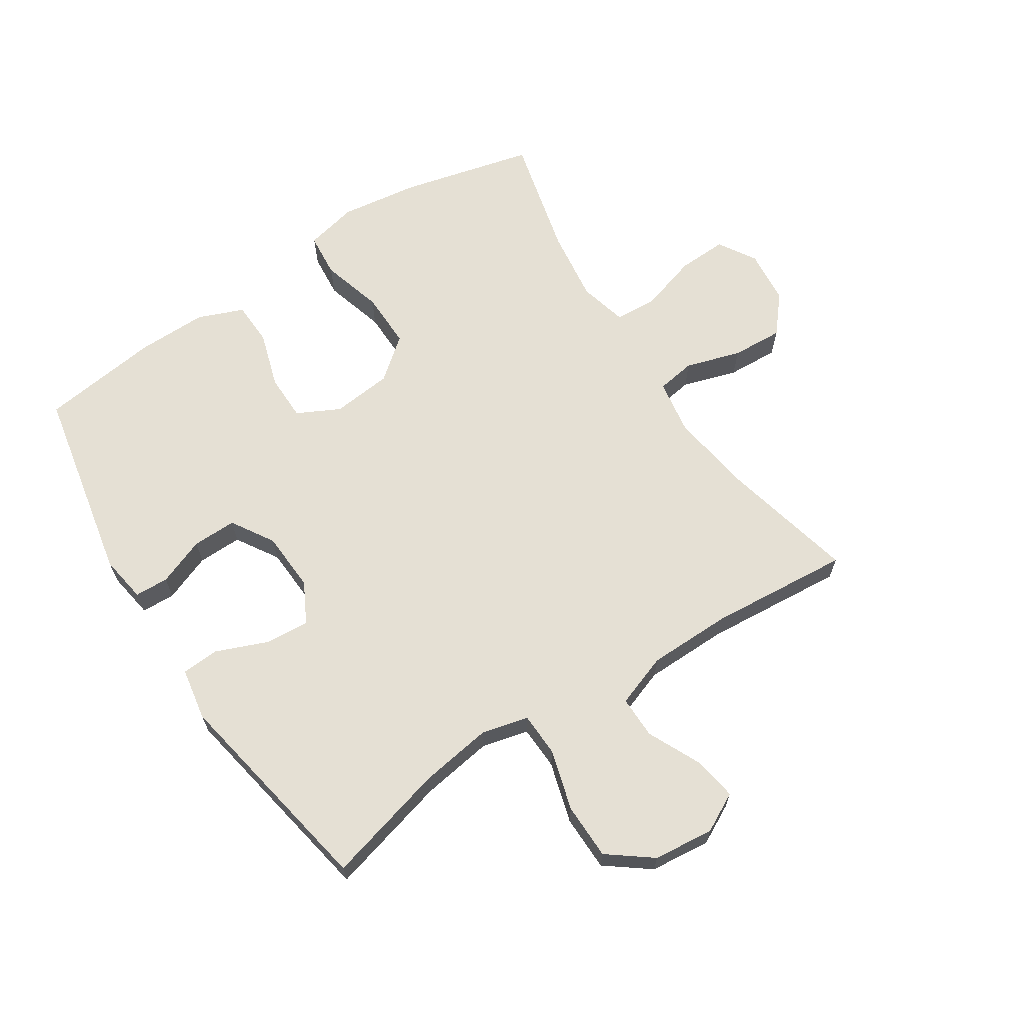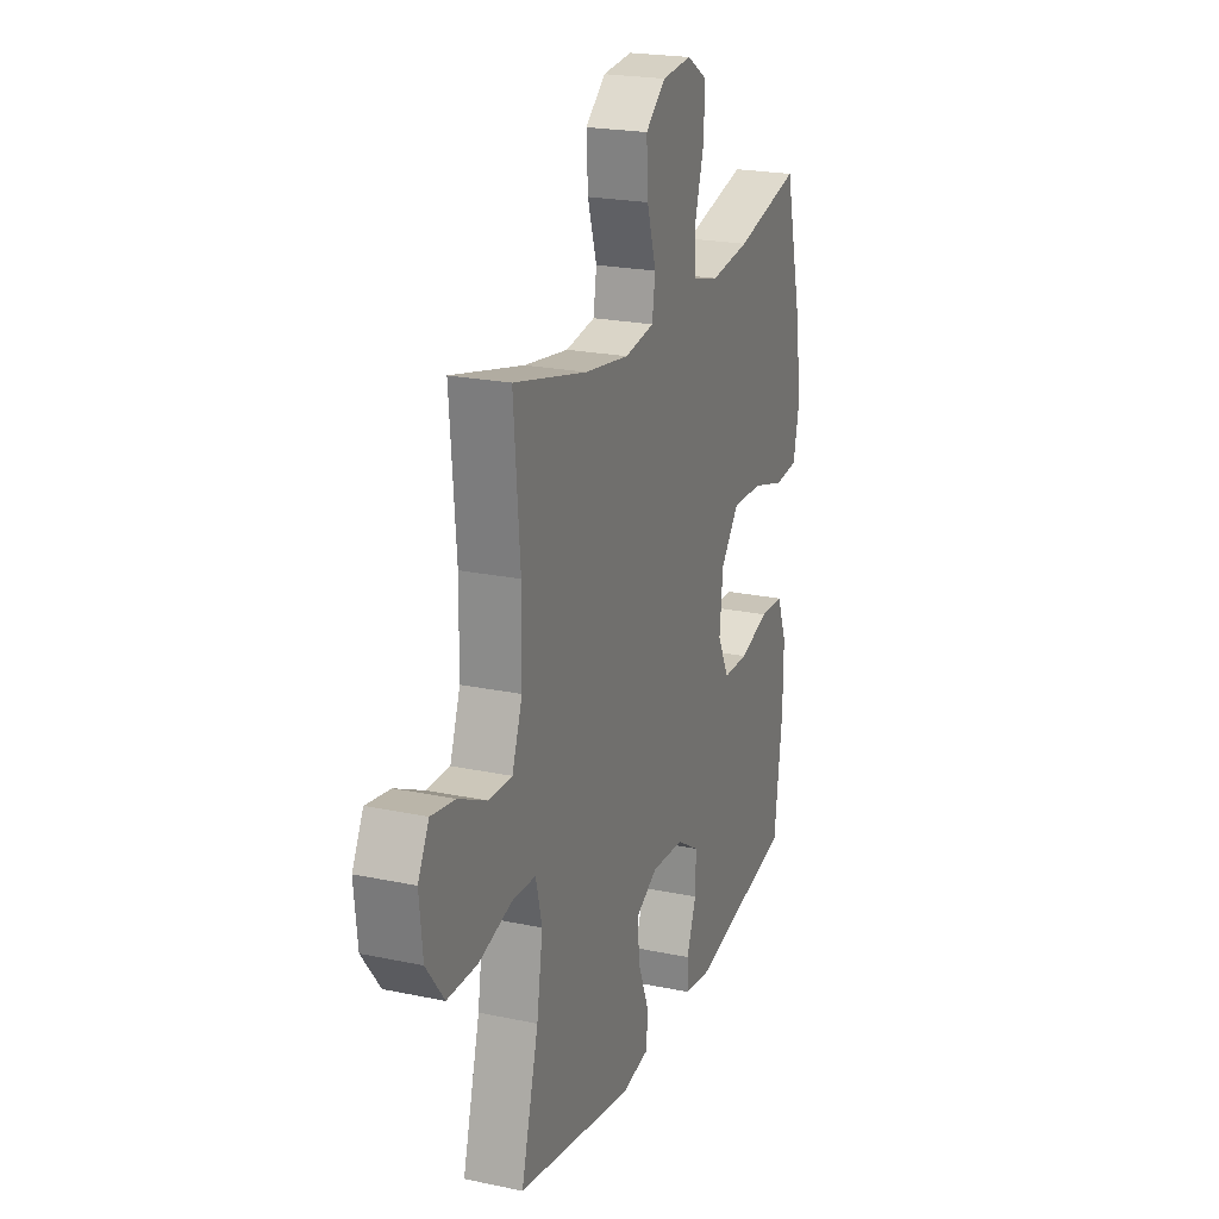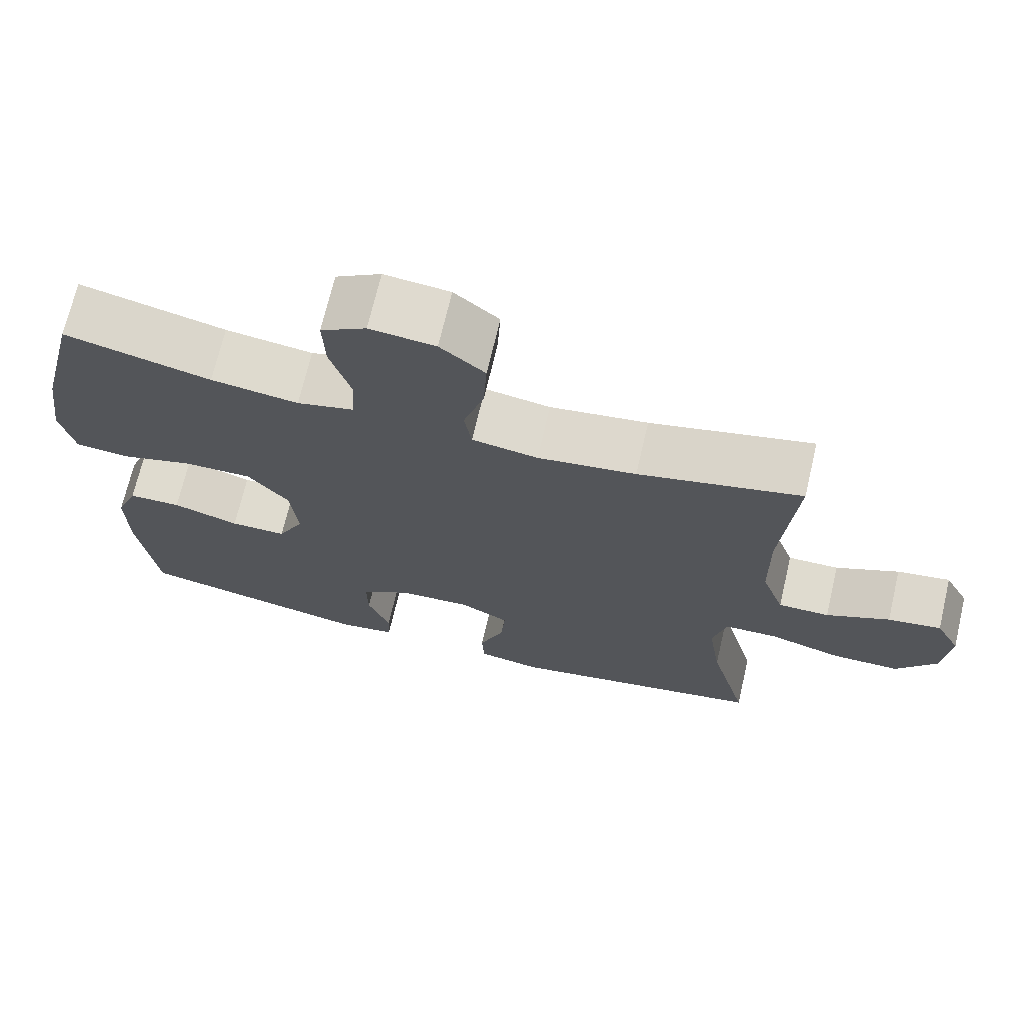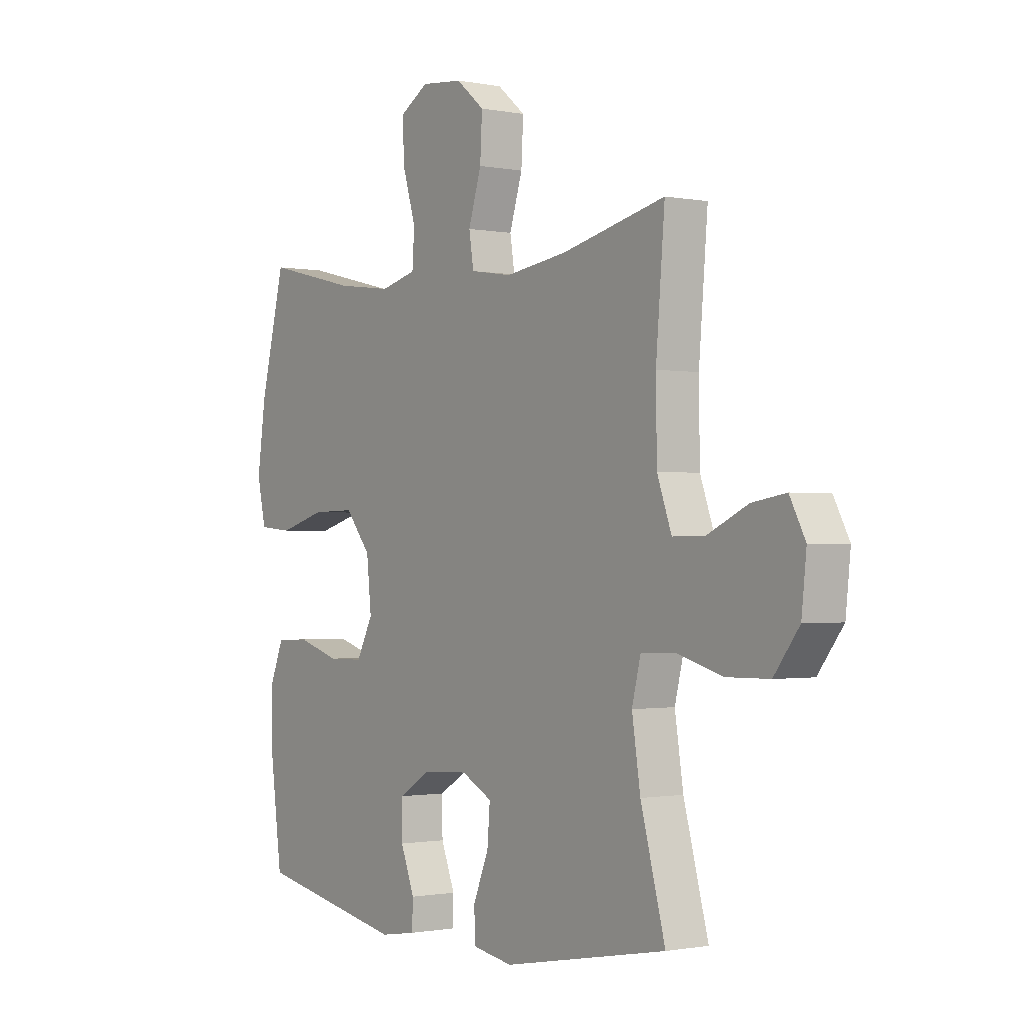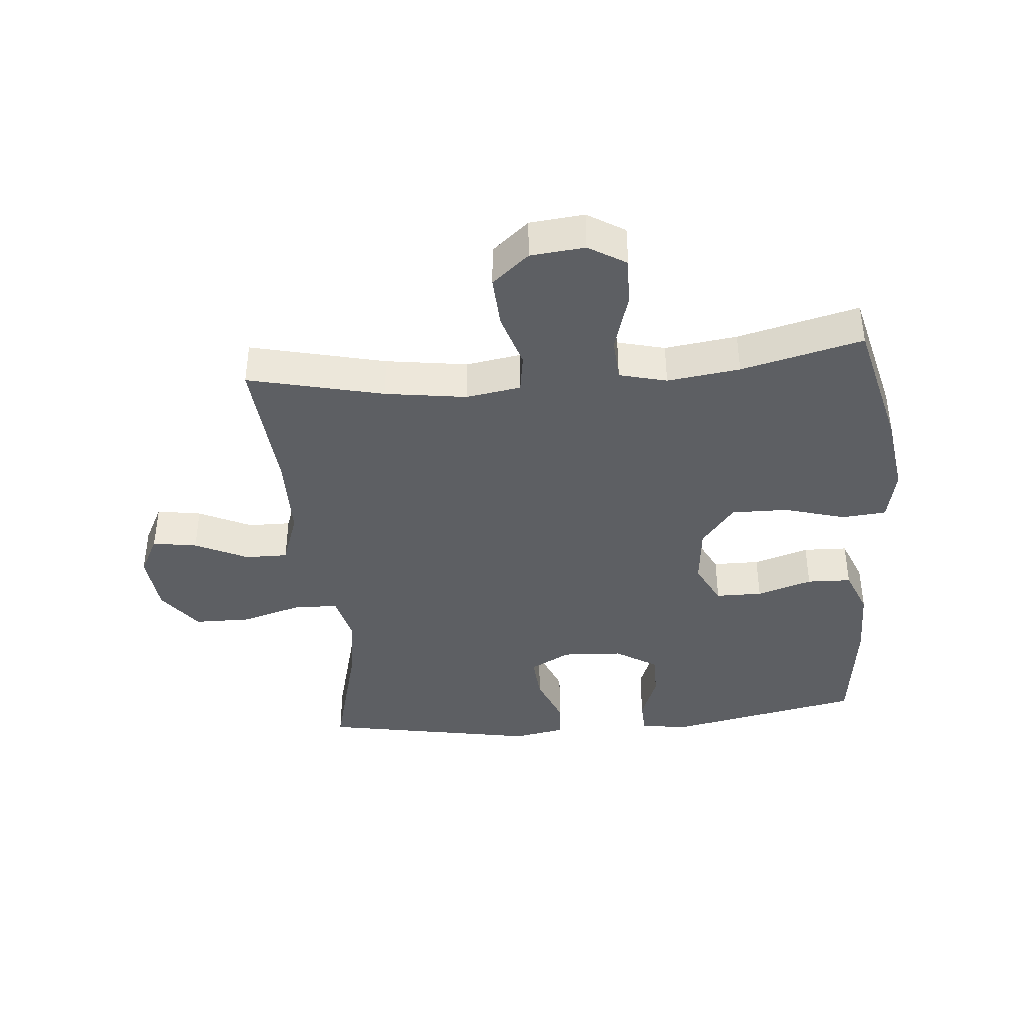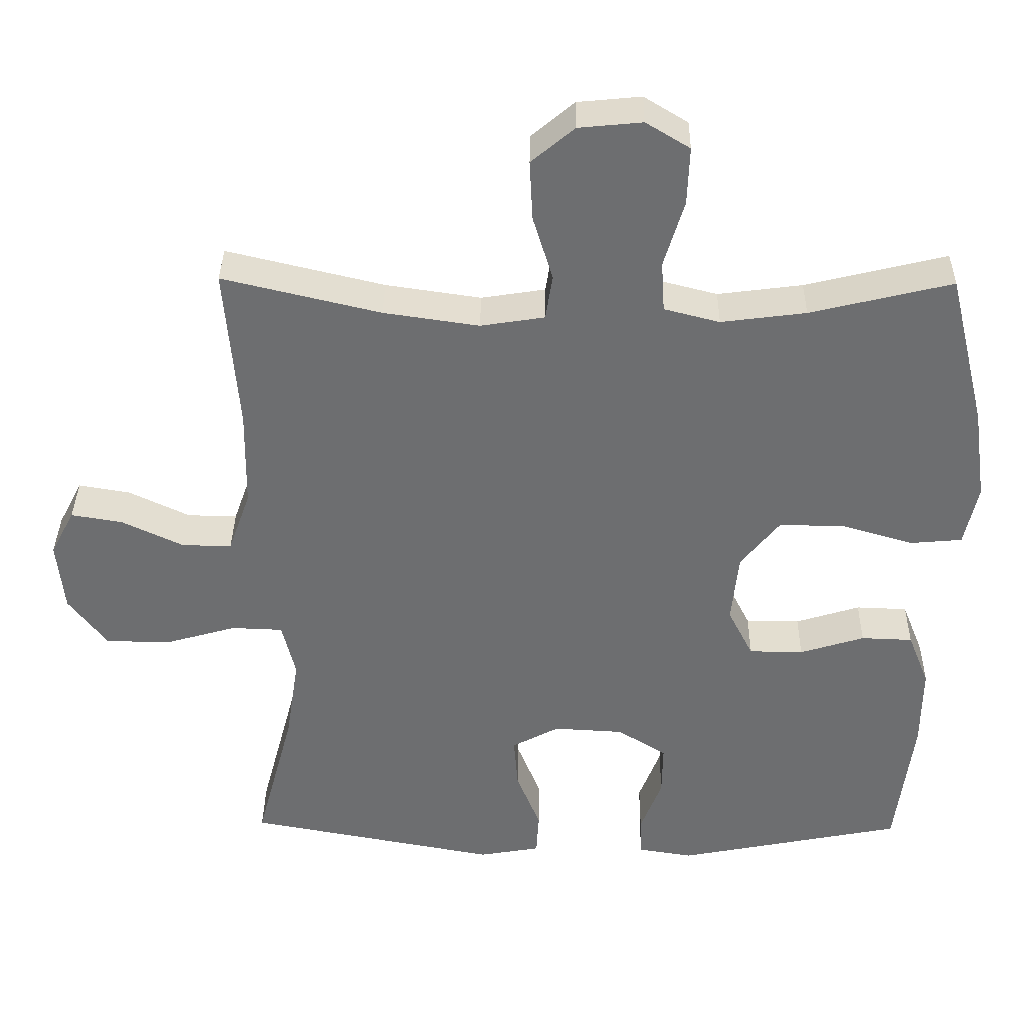
<metadata>
{"format":"obj","ext":"obj","renderer":"f3d","projection":"perspective","resolution":1024,"background":"white","views":[{"elev":65.9,"azim":-123.0,"up":"+Y"},{"elev":21.9,"azim":-69.7,"up":"+Z"},{"elev":70.2,"azim":-166.8,"up":"+Z"},{"elev":-1.0,"azim":-125.9,"up":"+Z"},{"elev":-40.3,"azim":5.2,"up":"+Y"},{"elev":35.7,"azim":0.8,"up":"+Z"}]}
</metadata>
<code>
o path6758
v 0.5538 0.0375 -0.3219
v 0.555 0.0375 -0.2062
v 0.5251 0.0375 -0.1315
v 0.4531 0.0375 -0.129
v 0.3628 0.0375 -0.157
v 0.2866 0.0375 -0.1561
v 0.2513 0.0375 -0.08659
v 0.2615 0.0375 0.01195
v 0.3163 0.0375 0.07992
v 0.4087 0.0375 0.07816
v 0.509 0.0375 0.0491
v 0.5813 0.0375 0.05558
v 0.6002 0.0375 0.1409
v 0.582 0.0375 0.2704
v 0.529 0.0375 0.4862
v 0.3305 0.0375 0.4381
v 0.2116 0.0375 0.4227
v 0.1339 0.0375 0.4427
v 0.1294 0.0375 0.5129
v 0.1578 0.0375 0.6068
v 0.1609 0.0375 0.6875
v 0.0993 0.0375 0.725
v 0.01014 0.0375 0.7163
v -0.05051 0.0375 0.6656
v -0.04608 0.0375 0.5815
v -0.01822 0.0375 0.4915
v -0.02815 0.0375 0.4281
v -0.1177 0.0375 0.4139
v -0.2512 0.0375 0.4335
v -0.4727 0.0375 0.4862
v -0.4537 0.0375 0.2564
v -0.4556 0.0375 0.1199
v -0.4865 0.0375 0.03326
v -0.5562 0.0375 0.03415
v -0.6423 0.0375 0.07502
v -0.7147 0.0375 0.08694
v -0.7482 0.0375 0.02298
v -0.7378 0.0375 -0.07601
v -0.6838 0.0375 -0.1472
v -0.5921 0.0375 -0.1484
v -0.4926 0.0375 -0.12
v -0.4207 0.0375 -0.1228
v -0.4019 0.0375 -0.1992
v -0.4199 0.0375 -0.3175
v -0.4727 0.0375 -0.5157
v -0.1201 0.0375 -0.581
v -0.03449 0.0375 -0.566
v -0.03098 0.0375 -0.5048
v -0.06467 0.0375 -0.4211
v -0.0705 0.0375 -0.3481
v -0.004398 0.0375 -0.313
v 0.0936 0.0375 -0.3184
v 0.1625 0.0375 -0.3611
v 0.1615 0.0375 -0.4334
v 0.1315 0.0375 -0.5113
v 0.1337 0.0375 -0.5664
v 0.2103 0.0375 -0.5787
v 0.529 0.0375 -0.5157
v 0.5538 -0.0375 -0.3219
v 0.555 -0.0375 -0.2062
v 0.5251 -0.0375 -0.1315
v 0.4531 -0.0375 -0.129
v 0.3628 -0.0375 -0.157
v 0.2866 -0.0375 -0.1561
v 0.2513 -0.0375 -0.08659
v 0.2615 -0.0375 0.01195
v 0.3163 -0.0375 0.07992
v 0.4087 -0.0375 0.07816
v 0.509 -0.0375 0.0491
v 0.5813 -0.0375 0.05558
v 0.6002 -0.0375 0.1409
v 0.582 -0.0375 0.2704
v 0.529 -0.0375 0.4862
v 0.3305 -0.0375 0.4381
v 0.2116 -0.0375 0.4227
v 0.1339 -0.0375 0.4427
v 0.1294 -0.0375 0.5129
v 0.1578 -0.0375 0.6068
v 0.1609 -0.0375 0.6875
v 0.0993 -0.0375 0.725
v 0.01014 -0.0375 0.7163
v -0.05051 -0.0375 0.6656
v -0.04608 -0.0375 0.5815
v -0.01822 -0.0375 0.4915
v -0.02815 -0.0375 0.4281
v -0.1177 -0.0375 0.4139
v -0.2512 -0.0375 0.4335
v -0.4727 -0.0375 0.4862
v -0.4537 -0.0375 0.2564
v -0.4556 -0.0375 0.1199
v -0.4865 -0.0375 0.03326
v -0.5562 -0.0375 0.03415
v -0.6423 -0.0375 0.07502
v -0.7147 -0.0375 0.08694
v -0.7482 -0.0375 0.02298
v -0.7378 -0.0375 -0.07601
v -0.6838 -0.0375 -0.1472
v -0.5921 -0.0375 -0.1484
v -0.4926 -0.0375 -0.12
v -0.4207 -0.0375 -0.1228
v -0.4019 -0.0375 -0.1992
v -0.4199 -0.0375 -0.3175
v -0.4727 -0.0375 -0.5157
v -0.1201 -0.0375 -0.581
v -0.03449 -0.0375 -0.566
v -0.03098 -0.0375 -0.5048
v -0.06467 -0.0375 -0.4211
v -0.0705 -0.0375 -0.3481
v -0.004398 -0.0375 -0.313
v 0.0936 -0.0375 -0.3184
v 0.1625 -0.0375 -0.3611
v 0.1615 -0.0375 -0.4334
v 0.1315 -0.0375 -0.5113
v 0.1337 -0.0375 -0.5664
v 0.2103 -0.0375 -0.5787
v 0.529 -0.0375 -0.5157
v 0.5813 0.0375 0.05558
v 0.5813 0.0375 0.05558
v 0.6002 0.0375 0.1409
v 0.582 0.0375 0.2704
v 0.509 0.0375 0.0491
v 0.5538 0.0375 -0.3219
v 0.555 0.0375 -0.2062
v 0.5251 0.0375 -0.1315
v 0.5251 0.0375 -0.1315
v 0.529 0.0375 0.4862
v 0.529 0.0375 0.4862
v 0.529 0.0375 -0.5157
v 0.529 0.0375 -0.5157
v 0.4531 0.0375 -0.129
v 0.4087 0.0375 0.07816
v 0.3628 0.0375 -0.157
v 0.3305 0.0375 0.4381
v 0.3163 0.0375 0.07992
v 0.2866 0.0375 -0.1561
v 0.2866 0.0375 -0.1561
v 0.2116 0.0375 0.4227
v 0.2103 0.0375 -0.5787
v 0.2615 0.0375 0.01195
v 0.2513 0.0375 -0.08659
v 0.1339 0.0375 0.4427
v 0.1339 0.0375 0.4427
v 0.1337 0.0375 -0.5664
v 0.1337 0.0375 -0.5664
v 0.1625 0.0375 -0.3611
v 0.1615 0.0375 -0.4334
v 0.0936 0.0375 -0.3184
v 0.1315 0.0375 -0.5113
v 0.1578 0.0375 0.6068
v 0.1609 0.0375 0.6875
v 0.1609 0.0375 0.6875
v 0.0993 0.0375 0.725
v 0.1294 0.0375 0.5129
v 0.01014 0.0375 0.7163
v -0.004398 0.0375 -0.313
v -0.05051 0.0375 0.6656
v -0.0705 0.0375 -0.3481
v -0.0705 0.0375 -0.3481
v -0.01822 0.0375 0.4915
v -0.02815 0.0375 0.4281
v -0.02815 0.0375 0.4281
v -0.04608 0.0375 0.5815
v -0.1177 0.0375 0.4139
v -0.03449 0.0375 -0.566
v -0.03449 0.0375 -0.566
v -0.03098 0.0375 -0.5048
v -0.06467 0.0375 -0.4211
v -0.1201 0.0375 -0.581
v -0.2512 0.0375 0.4335
v -0.4727 0.0375 -0.5157
v -0.4727 0.0375 -0.5157
v -0.4019 0.0375 -0.1992
v -0.4199 0.0375 -0.3175
v -0.4207 0.0375 -0.1228
v -0.4207 0.0375 -0.1228
v -0.4926 0.0375 -0.12
v -0.4537 0.0375 0.2564
v -0.4556 0.0375 0.1199
v -0.4727 0.0375 0.4862
v -0.4727 0.0375 0.4862
v -0.4865 0.0375 0.03326
v -0.4865 0.0375 0.03326
v -0.5562 0.0375 0.03415
v -0.5921 0.0375 -0.1484
v -0.6423 0.0375 0.07502
v -0.6838 0.0375 -0.1472
v -0.7147 0.0375 0.08694
v -0.7147 0.0375 0.08694
v -0.7378 0.0375 -0.07601
v -0.7482 0.0375 0.02298
v 0.5813 -0.0375 0.05558
v 0.5813 -0.0375 0.05558
v 0.6002 -0.0375 0.1409
v 0.582 -0.0375 0.2704
v 0.509 -0.0375 0.0491
v 0.5538 -0.0375 -0.3219
v 0.555 -0.0375 -0.2062
v 0.5251 -0.0375 -0.1315
v 0.5251 -0.0375 -0.1315
v 0.529 -0.0375 0.4862
v 0.529 -0.0375 0.4862
v 0.529 -0.0375 -0.5157
v 0.529 -0.0375 -0.5157
v 0.4531 -0.0375 -0.129
v 0.4087 -0.0375 0.07816
v 0.3628 -0.0375 -0.157
v 0.3305 -0.0375 0.4381
v 0.3163 -0.0375 0.07992
v 0.2866 -0.0375 -0.1561
v 0.2866 -0.0375 -0.1561
v 0.2116 -0.0375 0.4227
v 0.2103 -0.0375 -0.5787
v 0.2615 -0.0375 0.01195
v 0.2513 -0.0375 -0.08659
v 0.1339 -0.0375 0.4427
v 0.1339 -0.0375 0.4427
v 0.1337 -0.0375 -0.5664
v 0.1337 -0.0375 -0.5664
v 0.1625 -0.0375 -0.3611
v 0.1615 -0.0375 -0.4334
v 0.0936 -0.0375 -0.3184
v 0.1315 -0.0375 -0.5113
v 0.1578 -0.0375 0.6068
v 0.1609 -0.0375 0.6875
v 0.1609 -0.0375 0.6875
v 0.0993 -0.0375 0.725
v 0.1294 -0.0375 0.5129
v 0.01014 -0.0375 0.7163
v -0.004398 -0.0375 -0.313
v -0.05051 -0.0375 0.6656
v -0.0705 -0.0375 -0.3481
v -0.0705 -0.0375 -0.3481
v -0.01822 -0.0375 0.4915
v -0.02815 -0.0375 0.4281
v -0.02815 -0.0375 0.4281
v -0.04608 -0.0375 0.5815
v -0.1177 -0.0375 0.4139
v -0.03449 -0.0375 -0.566
v -0.03449 -0.0375 -0.566
v -0.03098 -0.0375 -0.5048
v -0.06467 -0.0375 -0.4211
v -0.1201 -0.0375 -0.581
v -0.2512 -0.0375 0.4335
v -0.4727 -0.0375 -0.5157
v -0.4727 -0.0375 -0.5157
v -0.4019 -0.0375 -0.1992
v -0.4199 -0.0375 -0.3175
v -0.4207 -0.0375 -0.1228
v -0.4207 -0.0375 -0.1228
v -0.4926 -0.0375 -0.12
v -0.4537 -0.0375 0.2564
v -0.4556 -0.0375 0.1199
v -0.4727 -0.0375 0.4862
v -0.4727 -0.0375 0.4862
v -0.4865 -0.0375 0.03326
v -0.4865 -0.0375 0.03326
v -0.5562 -0.0375 0.03415
v -0.5921 -0.0375 -0.1484
v -0.6423 -0.0375 0.07502
v -0.6838 -0.0375 -0.1472
v -0.7147 -0.0375 0.08694
v -0.7147 -0.0375 0.08694
v -0.7378 -0.0375 -0.07601
v -0.7482 -0.0375 0.02298
f 251 243 253
f 226 228 223
f 257 250 255
f 231 247 241
f 255 250 248
f 215 234 213
f 215 213 208
f 214 221 209
f 234 215 233
f 208 205 207
f 264 263 259
f 223 236 227
f 257 263 258
f 224 226 223
f 229 246 231
f 237 252 213
f 194 205 193
f 242 241 247
f 255 248 252
f 196 219 202
f 206 196 197
f 206 219 196
f 220 222 212
f 247 231 246
f 243 251 237
f 234 237 213
f 241 242 240
f 251 252 237
f 213 229 214
f 248 246 229
f 233 227 236
f 204 197 198
f 230 236 228
f 259 263 257
f 242 247 244
f 248 229 213
f 205 195 193
f 260 258 263
f 227 233 215
f 261 264 259
f 221 214 229
f 250 257 258
f 209 219 206
f 207 205 194
f 223 228 236
f 212 222 217
f 215 208 211
f 206 197 204
f 202 220 212
f 219 220 202
f 240 242 238
f 209 221 219
f 193 195 191
f 252 248 213
f 211 208 207
f 207 194 200
f 118 13 71 192
f 13 14 72 71
f 11 12 70 69
f 1 2 60 59
f 2 125 199 60
f 14 127 201 72
f 129 1 59 203
f 3 4 62 61
f 10 11 69 68
f 4 5 63 62
f 15 16 74 73
f 9 10 68 67
f 5 136 210 63
f 16 17 75 74
f 57 58 116 115
f 8 9 67 66
f 6 7 65 64
f 7 8 66 65
f 17 142 216 75
f 144 57 115 218
f 53 54 112 111
f 52 53 111 110
f 55 56 114 113
f 54 55 113 112
f 20 151 225 78
f 21 22 80 79
f 19 20 78 77
f 18 19 77 76
f 22 23 81 80
f 51 52 110 109
f 23 24 82 81
f 158 51 109 232
f 26 161 235 84
f 25 26 84 83
f 24 25 83 82
f 27 28 86 85
f 165 48 106 239
f 48 49 107 106
f 46 47 105 104
f 49 50 108 107
f 28 29 87 86
f 171 46 104 245
f 43 44 102 101
f 175 43 101 249
f 41 42 100 99
f 31 32 90 89
f 180 31 89 254
f 29 30 88 87
f 44 45 103 102
f 32 182 256 90
f 33 34 92 91
f 40 41 99 98
f 34 35 93 92
f 39 40 98 97
f 35 188 262 93
f 38 39 97 96
f 37 38 96 95
f 36 37 95 94
f 177 179 169
f 152 149 154
f 183 181 176
f 157 167 173
f 181 174 176
f 141 139 160
f 141 134 139
f 140 135 147
f 160 159 141
f 134 133 131
f 190 185 189
f 149 153 162
f 183 184 189
f 150 149 152
f 155 157 172
f 163 139 178
f 120 119 131
f 168 173 167
f 181 178 174
f 122 128 145
f 132 123 122
f 132 122 145
f 146 138 148
f 173 172 157
f 169 163 177
f 160 139 163
f 167 166 168
f 177 163 178
f 139 140 155
f 174 155 172
f 159 162 153
f 130 124 123
f 156 154 162
f 185 183 189
f 168 170 173
f 174 139 155
f 131 119 121
f 186 189 184
f 153 141 159
f 187 185 190
f 147 155 140
f 176 184 183
f 135 132 145
f 133 120 131
f 149 162 154
f 138 143 148
f 141 137 134
f 132 130 123
f 128 138 146
f 145 128 146
f 166 164 168
f 135 145 147
f 119 117 121
f 178 139 174
f 137 133 134
f 133 126 120

</code>
